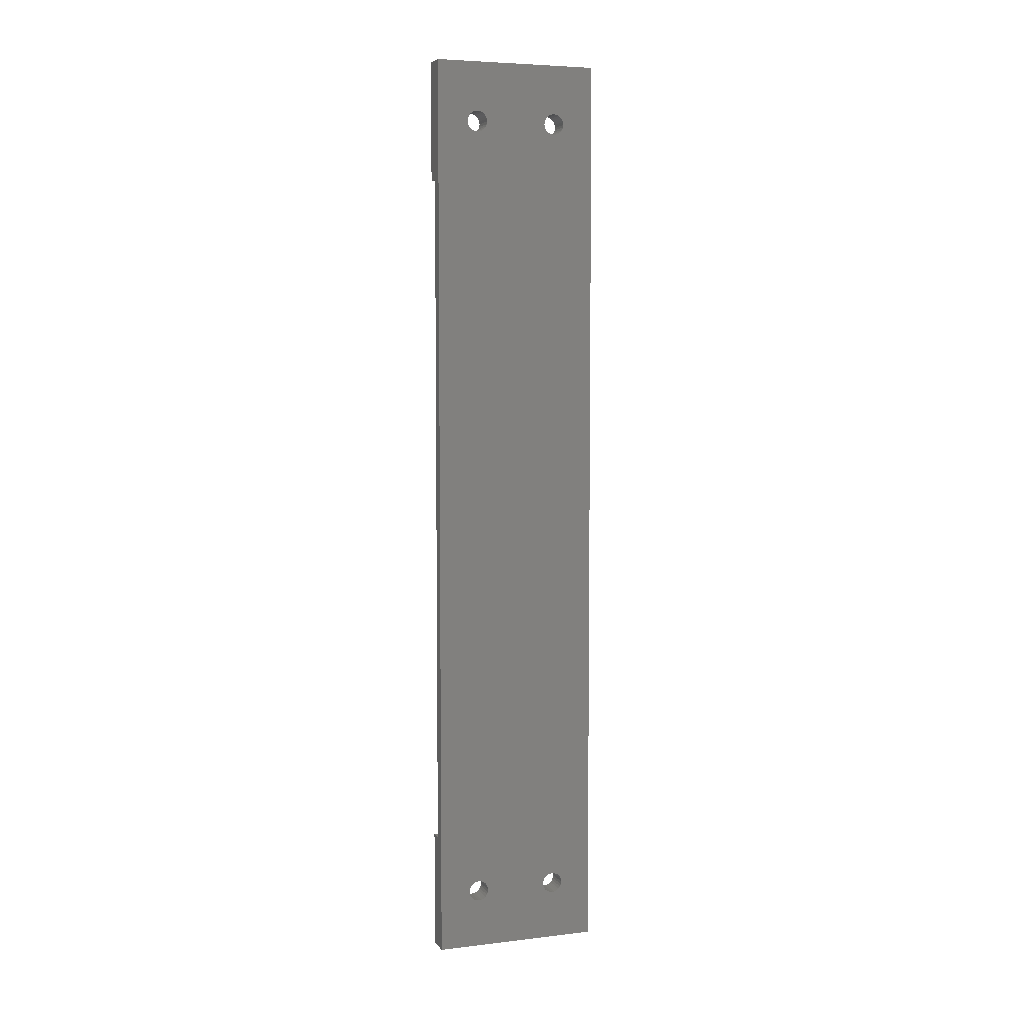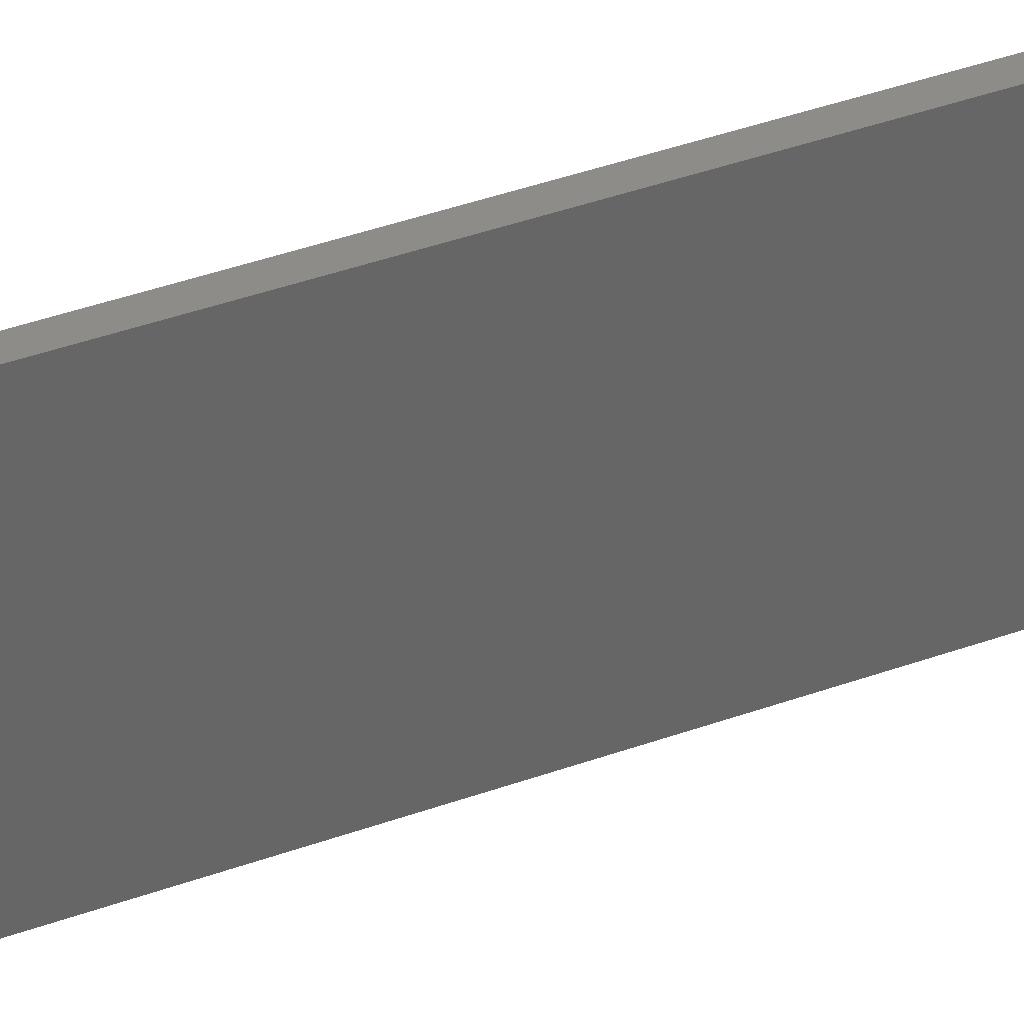
<metadata>
{"format":"stl","ext":"stl","renderer":"f3d","projection":"perspective","resolution":1024,"background":"white","views":[{"elev":5.6,"azim":70.2,"up":"+Y"},{"elev":37.4,"azim":-115.4,"up":"+Z"}]}
</metadata>
<code>
# stl→obj: 416 verts, 844 faces
v 4 155 0
v 0 135 0
v 0 155 0
v 2 135 0
v 2 20 0
v 0 0 0
v 0 20 0
v 4 0 0
v 0 143.3 7.453
v 4 143.2 7
v 0 143.2 7
v 4 143.3 7.453
v 4 144.1 8.516
v 0 143.8 8.237
v 0 144.1 8.516
v 4 143.8 8.237
v 4 145.9 8.516
v 0 145.5 8.69
v 0 145.9 8.516
v 4 145.5 8.69
v 4 144.5 8.69
v 0 144.5 8.69
v 0 143.5 7.875
v 4 143.5 7.875
v 4 146.2 8.237
v 0 146.5 7.875
v 4 146.5 7.875
v 0 146.2 8.237
v 4 143.3 6.547
v 0 143.3 6.547
v 0 145 8.75
v 4 145 8.75
v 0 146.7 7.453
v 4 146.7 7.453
v 0 7.102 21.78
v 0 7.102 20.22
v 0 7 21
v 0 7.402 22.5
v 0 7.402 19.5
v 0 7.879 18.88
v 0 7.879 23.12
v 0 8.5 23.6
v 0 8.25 21
v 0 8.31 21.45
v 0 8.484 21.88
v 0 8.763 22.24
v 0 9.224 23.9
v 0 9.125 22.52
v 0 9.547 22.69
v 0 10 24
v 0 10 22.75
v 0 10.78 23.9
v 0 10.45 22.69
v 0 10.88 22.52
v 0 11.5 23.6
v 0 11.24 22.24
v 0 11.52 21.88
v 0 12.12 23.12
v 0 11.69 21.45
v 0 11.75 21
v 0 12.12 18.88
v 0 12.6 19.5
v 0 12.6 22.5
v 0 12.9 20.22
v 0 12.9 21.78
v 0 13 21
v 0 8.5 18.4
v 0 8.31 20.55
v 0 8.484 20.12
v 0 8.763 19.76
v 0 9.224 18.1
v 0 9.125 19.48
v 0 9.547 19.31
v 0 10 18
v 0 10 19.25
v 0 10.45 19.31
v 0 10.78 18.1
v 0 10.87 19.48
v 0 11.5 18.4
v 0 11.24 19.76
v 0 11.52 20.12
v 0 11.69 20.55
v 4 146.5 21.88
v 0 146.7 21.45
v 4 146.7 21.45
v 0 146.5 21.88
v 4 10.45 5.31
v 0 10.87 5.484
v 0 10.45 5.31
v 4 10.87 5.484
v 4 10 5.25
v 0 10 5.25
v 4 8.763 5.763
v 0 9.125 5.484
v 0 8.763 5.763
v 4 9.125 5.484
v 0 8.484 6.125
v 4 8.484 6.125
v 0 9.547 5.31
v 4 9.547 5.31
v 4 11.75 7
v 0 11.69 6.547
v 4 11.69 6.547
v 0 11.75 7
v 4 11.69 7.453
v 0 11.69 7.453
v 4 11.52 6.125
v 0 11.24 5.763
v 4 11.24 5.763
v 0 11.52 6.125
v 4 11.24 8.237
v 0 10.88 8.516
v 0 11.24 8.237
v 4 10.88 8.516
v 4 10 8.75
v 0 9.547 8.69
v 0 10 8.75
v 4 9.547 8.69
v 0 8.31 6.547
v 4 8.31 6.547
v 4 11.52 7.875
v 0 11.52 7.875
v 0 9.125 8.516
v 4 9.125 8.516
v 4 10.45 8.69
v 0 10.45 8.69
v 0 8.763 8.237
v 4 8.484 7.875
v 0 8.484 7.875
v 4 8.763 8.237
v 4 8.31 7.453
v 0 8.31 7.453
v 4 8.25 7
v 0 8.25 7
v 4 146.5 6.125
v 0 146.2 5.763
v 4 146.2 5.763
v 0 146.5 6.125
v 4 145.5 5.31
v 0 145.9 5.484
v 0 145.5 5.31
v 4 145.9 5.484
v 0 143.5 6.125
v 4 143.8 5.763
v 0 143.8 5.763
v 4 143.5 6.125
v 4 146.8 7
v 0 146.7 6.547
v 4 146.7 6.547
v 0 146.8 7
v 4 144.5 5.31
v 0 145 5.25
v 0 144.5 5.31
v 4 145 5.25
v 4 144.1 5.484
v 0 144.1 5.484
v 4 145 22.75
v 0 144.5 22.69
v 0 145 22.75
v 4 144.5 22.69
v 4 146.2 22.24
v 0 145.9 22.52
v 0 146.2 22.24
v 4 145.9 22.52
v 4 145.5 22.69
v 0 145.5 22.69
v 0 143.8 22.24
v 4 143.5 21.88
v 0 143.5 21.88
v 4 143.8 22.24
v 0 20 28
v 2 20 25
v 0 20 25
v 2 20 28
v 0 155 28
v 4 155 28
v 0 3 3
v 0 3 25
v 0 20 3
v 0 0 28
v 4 0 28
v 4 11.75 21
v 4 146.8 21
v 4 10 22.75
v 4 9.547 22.69
v 4 9.125 22.52
v 4 8.763 22.24
v 4 8.484 21.88
v 4 8.31 21.45
v 4 8.25 21
v 4 10.45 22.69
v 4 10.88 22.52
v 4 11.24 22.24
v 4 11.52 21.88
v 4 11.69 21.45
v 4 144.1 22.52
v 4 143.3 21.45
v 4 143.2 21
v 4 143.3 20.55
v 4 143.5 20.12
v 4 143.8 19.76
v 4 144.1 19.48
v 4 144.5 19.31
v 4 145 19.25
v 4 145.5 19.31
v 4 145.9 19.48
v 4 146.2 19.76
v 4 146.5 20.12
v 4 146.7 20.55
v 4 8.31 20.55
v 4 8.484 20.12
v 4 8.763 19.76
v 4 9.125 19.48
v 4 9.547 19.31
v 4 10 19.25
v 4 10.45 19.31
v 4 10.87 19.48
v 4 11.24 19.76
v 4 11.52 20.12
v 4 11.69 20.55
v 2 135 25
v 2 142.1 21.78
v 2 135 3
v 2 142.4 22.5
v 2 142.9 23.12
v 2 143.5 23.6
v 2 144.2 23.9
v 2 152 25
v 2 142 21
v 2 145 24
v 2 145.8 23.9
v 2 146.5 23.6
v 2 147.1 23.12
v 2 147.6 22.5
v 2 147.9 21.78
v 2 148 21
v 2 148 7
v 2 144.2 4.102
v 2 152 3
v 2 143.5 4.402
v 2 142.9 4.879
v 2 142.4 5.5
v 2 142.1 6.224
v 2 142 7
v 2 145 4
v 2 145.8 4.102
v 2 146.5 4.402
v 2 147.1 4.879
v 2 147.6 5.5
v 2 147.9 6.224
v 2 142.1 20.22
v 2 142.1 7.776
v 2 142.4 19.5
v 2 142.4 8.5
v 2 142.9 18.88
v 2 142.9 9.121
v 2 143.5 18.4
v 2 143.5 9.598
v 2 144.2 18.1
v 2 144.2 9.898
v 2 145 18
v 2 145 10
v 2 145.8 18.1
v 2 145.8 9.898
v 2 146.5 18.4
v 2 146.5 9.598
v 2 147.1 18.88
v 2 147.1 9.121
v 2 147.6 19.5
v 2 147.6 8.5
v 2 147.9 20.22
v 2 147.9 7.776
v 2 3 25
v 2 7.102 21.78
v 2 3 3
v 2 7.402 22.5
v 2 7.879 23.12
v 2 8.5 23.6
v 2 9.224 23.9
v 2 10 24
v 2 7 21
v 2 10.78 23.9
v 2 11.5 23.6
v 2 12.12 23.12
v 2 12.6 22.5
v 2 12.9 21.78
v 2 13 21
v 2 13 7
v 2 135 28
v 2 20 3
v 2 10 4
v 2 9.224 4.102
v 2 8.5 4.402
v 2 7.879 4.879
v 2 7.402 5.5
v 2 7.102 6.224
v 2 7 7
v 2 10.78 4.102
v 2 11.5 4.402
v 2 12.12 4.879
v 2 12.6 5.5
v 2 12.9 6.224
v 2 7.102 20.22
v 2 7.102 7.776
v 2 7.402 19.5
v 2 7.402 8.5
v 2 7.879 18.88
v 2 7.879 9.121
v 2 8.5 18.4
v 2 8.5 9.598
v 2 9.224 18.1
v 2 9.224 9.898
v 2 10 18
v 2 10 10
v 2 10.78 18.1
v 2 10.78 9.898
v 2 11.5 18.4
v 2 11.5 9.598
v 2 12.12 18.88
v 2 12.12 9.121
v 2 12.6 19.5
v 2 12.6 8.5
v 2 12.9 20.22
v 2 12.9 7.776
v 0 135 3
v 0 143.3 21.45
v 0 143.2 21
v 0 144.1 22.52
v 0 135 28
v 0 143.3 20.55
v 0 142.1 7.776
v 0 142.1 6.224
v 0 142 7
v 0 142.4 8.5
v 0 142.4 5.5
v 0 142.9 9.121
v 0 142.9 4.879
v 0 143.5 9.598
v 0 144.2 9.898
v 0 145 10
v 0 145.8 9.898
v 0 146.5 9.598
v 0 147.1 9.121
v 0 143.5 4.402
v 0 144.2 4.102
v 0 145 4
v 0 145.8 4.102
v 0 146.5 4.402
v 0 147.1 4.879
v 0 147.6 8.5
v 0 147.6 5.5
v 0 147.9 7.776
v 0 147.9 6.224
v 0 148 7
v 0 146.2 19.76
v 0 145.9 19.48
v 0 146.5 20.12
v 0 146.7 20.55
v 0 144.1 19.48
v 0 143.8 19.76
v 0 145 19.25
v 0 144.5 19.31
v 0 143.5 20.12
v 0 146.8 21
v 0 145.5 19.31
v 0 7.402 5.5
v 0 7.102 6.224
v 0 12.12 9.121
v 0 11.5 9.598
v 0 10.78 4.102
v 0 11.5 4.402
v 0 12.9 7.776
v 0 13 7
v 0 9.224 4.102
v 0 10 4
v 0 10.78 9.898
v 0 8.5 9.598
v 0 7.879 9.121
v 0 7 7
v 0 7.879 4.879
v 0 8.5 4.402
v 0 10 10
v 0 9.224 9.898
v 0 12.9 6.224
v 0 12.12 4.879
v 0 12.6 5.5
v 0 12.6 8.5
v 0 7.402 8.5
v 0 7.102 7.776
v 0 142.1 21.78
v 0 142.1 20.22
v 0 142 21
v 0 142.4 22.5
v 0 142.4 19.5
v 0 142.9 23.12
v 0 142.9 18.88
v 0 143.5 23.6
v 0 144.2 23.9
v 0 145 24
v 0 145.8 23.9
v 0 146.5 23.6
v 0 147.1 23.12
v 0 143.5 18.4
v 0 144.2 18.1
v 0 145 18
v 0 145.8 18.1
v 0 146.5 18.4
v 0 147.1 18.88
v 0 147.6 22.5
v 0 147.6 19.5
v 0 147.9 21.78
v 0 147.9 20.22
v 0 148 21
v 0 152 3
v 0 135 25
v 0 152 25
f 1 2 3
f 2 1 4
f 4 1 5
f 5 6 7
f 6 5 8
f 8 5 1
f 9 10 11
f 10 9 12
f 13 14 15
f 14 13 16
f 17 18 19
f 18 17 20
f 21 15 22
f 15 21 13
f 23 12 9
f 12 23 24
f 25 26 27
f 26 25 28
f 11 29 30
f 29 11 10
f 14 24 23
f 24 14 16
f 20 31 18
f 31 20 32
f 25 19 28
f 19 25 17
f 32 22 31
f 22 32 21
f 27 33 34
f 33 27 26
f 35 36 37
f 36 35 38
f 36 38 39
f 39 38 40
f 40 38 41
f 40 41 42
f 40 42 43
f 43 42 44
f 44 42 45
f 45 42 46
f 46 42 47
f 46 47 48
f 48 47 49
f 49 47 50
f 49 50 51
f 51 50 52
f 51 52 53
f 53 52 54
f 54 52 55
f 54 55 56
f 56 55 57
f 57 55 58
f 57 58 59
f 59 58 60
f 60 58 61
f 61 58 62
f 62 58 63
f 62 63 64
f 64 63 65
f 64 65 66
f 43 67 40
f 67 43 68
f 67 68 69
f 67 69 70
f 67 70 71
f 71 70 72
f 71 72 73
f 71 73 74
f 74 73 75
f 74 75 76
f 74 76 77
f 77 76 78
f 77 78 79
f 79 78 80
f 79 80 81
f 79 81 61
f 61 81 82
f 61 82 60
f 83 84 85
f 84 83 86
f 87 88 89
f 88 87 90
f 91 89 92
f 89 91 87
f 93 94 95
f 94 93 96
f 97 93 95
f 93 97 98
f 96 99 94
f 99 96 100
f 101 102 103
f 102 101 104
f 105 104 101
f 104 105 106
f 107 108 109
f 108 107 110
f 103 110 107
f 110 103 102
f 90 108 88
f 108 90 109
f 100 92 99
f 92 100 91
f 111 112 113
f 112 111 114
f 115 116 117
f 116 115 118
f 119 98 97
f 98 119 120
f 121 106 105
f 106 121 122
f 118 123 116
f 123 118 124
f 125 117 126
f 117 125 115
f 127 128 129
f 128 127 130
f 129 131 132
f 131 129 128
f 114 126 112
f 126 114 125
f 132 133 134
f 133 132 131
f 124 127 123
f 127 124 130
f 111 122 121
f 122 111 113
f 134 120 119
f 120 134 133
f 135 136 137
f 136 135 138
f 139 140 141
f 140 139 142
f 143 144 145
f 144 143 146
f 147 148 149
f 148 147 150
f 151 152 153
f 152 151 154
f 155 153 156
f 153 155 151
f 149 138 135
f 138 149 148
f 144 156 145
f 156 144 155
f 154 141 152
f 141 154 139
f 34 150 147
f 150 34 33
f 142 136 140
f 136 142 137
f 30 146 143
f 146 30 29
f 157 158 159
f 158 157 160
f 161 162 163
f 162 161 164
f 165 159 166
f 159 165 157
f 167 168 169
f 168 167 170
f 171 172 173
f 172 171 174
f 175 1 3
f 1 175 176
f 6 177 7
f 177 6 178
f 7 177 179
f 180 178 6
f 178 180 171
f 178 171 173
f 8 120 181
f 120 8 98
f 98 8 93
f 93 8 96
f 96 8 100
f 100 8 91
f 91 8 1
f 181 120 133
f 91 1 87
f 87 1 90
f 90 1 109
f 109 1 107
f 107 1 103
f 103 1 101
f 101 1 182
f 182 1 155
f 182 155 144
f 182 144 146
f 182 146 29
f 182 29 10
f 155 1 151
f 151 1 154
f 154 1 139
f 139 1 142
f 142 1 137
f 137 1 135
f 135 1 149
f 149 1 147
f 147 1 183
f 181 184 176
f 184 181 185
f 185 181 186
f 186 181 187
f 187 181 188
f 188 181 189
f 189 181 190
f 190 181 133
f 176 184 191
f 176 191 192
f 176 192 193
f 176 193 194
f 176 194 195
f 176 195 182
f 176 182 196
f 196 182 170
f 170 182 168
f 168 182 197
f 197 182 198
f 198 182 10
f 176 196 160
f 176 160 157
f 176 157 165
f 176 165 164
f 176 164 161
f 176 161 83
f 176 83 85
f 176 85 183
f 176 183 1
f 12 198 10
f 198 12 199
f 199 12 24
f 199 24 200
f 200 24 16
f 200 16 201
f 201 16 13
f 201 13 202
f 202 13 21
f 202 21 203
f 203 21 32
f 203 32 204
f 204 32 20
f 204 20 205
f 205 20 17
f 205 17 206
f 206 17 25
f 206 25 207
f 207 25 27
f 207 27 208
f 208 27 34
f 208 34 209
f 209 34 147
f 209 147 183
f 131 190 133
f 190 131 210
f 210 131 128
f 210 128 211
f 211 128 130
f 211 130 212
f 212 130 124
f 212 124 213
f 213 124 118
f 213 118 214
f 214 118 215
f 215 118 115
f 215 115 125
f 215 125 216
f 216 125 217
f 217 125 114
f 217 114 218
f 218 114 111
f 218 111 219
f 219 111 121
f 219 121 220
f 220 121 105
f 220 105 101
f 220 101 182
f 181 6 8
f 6 181 180
f 221 222 223
f 222 221 224
f 224 221 225
f 225 221 226
f 226 221 227
f 227 221 228
f 223 222 229
f 227 228 230
f 230 228 231
f 231 228 232
f 232 228 233
f 233 228 234
f 234 228 235
f 235 228 236
f 236 228 237
f 223 238 239
f 238 223 240
f 240 223 241
f 241 223 242
f 242 223 243
f 243 223 244
f 244 223 229
f 239 238 245
f 239 245 246
f 239 246 247
f 239 247 248
f 239 248 249
f 239 249 250
f 239 250 237
f 239 237 228
f 251 244 229
f 244 251 252
f 252 251 253
f 252 253 254
f 254 253 255
f 254 255 256
f 256 255 257
f 256 257 258
f 258 257 259
f 258 259 260
f 260 259 261
f 260 261 262
f 262 261 263
f 262 263 264
f 264 263 265
f 264 265 266
f 266 265 267
f 266 267 268
f 268 267 269
f 268 269 270
f 270 269 271
f 270 271 272
f 272 271 236
f 272 236 237
f 273 274 275
f 274 273 276
f 276 273 277
f 277 273 278
f 278 273 279
f 279 273 280
f 280 273 172
f 275 274 281
f 280 172 282
f 282 172 283
f 283 172 284
f 284 172 285
f 285 172 286
f 286 172 287
f 287 172 288
f 289 172 174
f 172 289 290
f 290 289 5
f 5 289 4
f 4 289 221
f 4 221 223
f 275 291 290
f 291 275 292
f 292 275 293
f 293 275 294
f 294 275 295
f 295 275 296
f 296 275 297
f 297 275 281
f 290 291 298
f 290 298 299
f 290 299 300
f 290 300 301
f 290 301 302
f 290 302 288
f 290 288 172
f 303 297 281
f 297 303 304
f 304 303 305
f 304 305 306
f 306 305 307
f 306 307 308
f 308 307 309
f 308 309 310
f 310 309 311
f 310 311 312
f 312 311 313
f 312 313 314
f 314 313 315
f 314 315 316
f 316 315 317
f 316 317 318
f 318 317 319
f 318 319 320
f 320 319 321
f 320 321 322
f 322 321 323
f 322 323 324
f 324 323 287
f 324 287 288
f 223 2 4
f 2 223 325
f 277 38 276
f 38 277 41
f 274 37 281
f 37 274 35
f 64 321 62
f 321 64 323
f 279 50 47
f 50 279 280
f 313 71 74
f 71 313 311
f 303 39 305
f 39 303 36
f 311 67 71
f 67 311 309
f 278 47 42
f 47 278 279
f 305 40 307
f 40 305 39
f 58 285 63
f 285 58 284
f 282 55 52
f 55 282 283
f 277 42 41
f 42 277 278
f 62 319 61
f 319 62 321
f 315 74 77
f 74 315 313
f 66 323 64
f 323 66 287
f 281 36 303
f 36 281 37
f 317 77 79
f 77 317 315
f 319 79 61
f 79 319 317
f 283 58 55
f 58 283 284
f 276 35 274
f 35 276 38
f 309 40 67
f 40 309 307
f 63 286 65
f 286 63 285
f 280 52 50
f 52 280 282
f 326 198 327
f 198 326 197
f 160 328 158
f 328 160 196
f 181 171 180
f 171 181 174
f 174 181 289
f 289 175 329
f 175 289 176
f 176 289 181
f 196 167 328
f 167 196 170
f 164 166 162
f 166 164 165
f 327 199 330
f 199 327 198
f 161 86 83
f 86 161 163
f 169 197 326
f 197 169 168
f 331 332 333
f 332 331 334
f 332 334 335
f 335 334 336
f 335 336 337
f 337 336 338
f 337 338 11
f 11 338 9
f 9 338 23
f 23 338 14
f 14 338 339
f 14 339 15
f 15 339 22
f 22 339 340
f 22 340 31
f 31 340 341
f 31 341 18
f 18 341 19
f 19 341 342
f 19 342 28
f 28 342 26
f 26 342 343
f 26 343 33
f 33 343 150
f 11 344 337
f 344 11 30
f 344 30 143
f 344 143 145
f 344 145 345
f 345 145 156
f 345 156 153
f 345 153 346
f 346 153 152
f 346 152 141
f 346 141 347
f 347 141 140
f 347 140 348
f 348 140 136
f 348 136 138
f 348 138 349
f 349 138 148
f 349 148 150
f 349 150 343
f 349 343 350
f 349 350 351
f 351 350 352
f 351 352 353
f 353 352 354
f 179 5 7
f 5 179 290
f 206 355 356
f 355 206 207
f 209 357 208
f 357 209 358
f 201 359 360
f 359 201 202
f 203 361 362
f 361 203 204
f 193 57 194
f 57 193 56
f 363 201 360
f 201 363 200
f 183 358 209
f 358 183 364
f 44 190 43
f 190 44 189
f 205 356 365
f 356 205 206
f 43 210 68
f 210 43 190
f 85 364 183
f 364 85 84
f 208 355 207
f 355 208 357
f 330 200 363
f 200 330 199
f 186 46 48
f 46 186 187
f 204 365 361
f 365 204 205
f 202 362 359
f 362 202 203
f 296 366 295
f 366 296 367
f 318 368 369
f 368 318 320
f 299 370 371
f 370 299 298
f 372 288 373
f 288 372 324
f 291 374 375
f 374 291 292
f 316 369 376
f 369 316 318
f 308 377 378
f 377 308 310
f 297 367 296
f 367 297 379
f 293 380 381
f 380 293 294
f 314 376 382
f 376 314 316
f 295 380 294
f 380 295 366
f 312 382 383
f 382 312 314
f 373 302 384
f 302 373 288
f 292 381 374
f 381 292 293
f 298 375 370
f 375 298 291
f 300 371 385
f 371 300 299
f 386 300 385
f 300 386 301
f 387 324 372
f 324 387 322
f 368 322 387
f 322 368 320
f 310 383 377
f 383 310 312
f 308 388 306
f 388 308 378
f 306 389 304
f 389 306 388
f 304 379 297
f 379 304 389
f 384 301 386
f 301 384 302
f 390 391 392
f 391 390 393
f 391 393 394
f 394 393 395
f 394 395 396
f 396 395 397
f 396 397 327
f 327 397 326
f 326 397 169
f 169 397 167
f 167 397 398
f 167 398 328
f 328 398 158
f 158 398 399
f 158 399 159
f 159 399 400
f 159 400 166
f 166 400 162
f 162 400 401
f 162 401 163
f 163 401 86
f 86 401 402
f 86 402 84
f 84 402 364
f 327 403 396
f 403 327 330
f 403 330 363
f 403 363 360
f 403 360 404
f 404 360 359
f 404 359 362
f 404 362 405
f 405 362 361
f 405 361 365
f 405 365 406
f 406 365 356
f 406 356 407
f 407 356 355
f 407 355 357
f 407 357 408
f 408 357 358
f 408 358 364
f 408 364 402
f 408 402 409
f 408 409 410
f 410 409 411
f 410 411 412
f 412 411 413
f 69 212 70
f 212 69 211
f 213 73 72
f 73 213 214
f 68 211 69
f 211 68 210
f 182 82 220
f 82 182 60
f 220 81 219
f 81 220 82
f 185 48 49
f 48 185 186
f 194 59 195
f 59 194 57
f 46 188 45
f 188 46 187
f 45 189 44
f 189 45 188
f 192 53 54
f 53 192 191
f 214 75 73
f 75 214 215
f 184 49 51
f 49 184 185
f 191 51 53
f 51 191 184
f 216 78 76
f 78 216 217
f 212 72 70
f 72 212 213
f 219 80 218
f 80 219 81
f 215 76 75
f 76 215 216
f 217 80 78
f 80 217 218
f 193 54 56
f 54 193 192
f 195 60 182
f 60 195 59
f 65 287 66
f 287 65 286
f 275 179 177
f 179 275 290
f 178 275 177
f 275 178 273
f 172 178 173
f 178 172 273
f 389 367 379
f 367 389 388
f 367 388 366
f 366 388 380
f 380 388 378
f 380 378 377
f 380 377 134
f 134 377 132
f 132 377 129
f 129 377 127
f 127 377 383
f 127 383 123
f 123 383 116
f 116 383 382
f 116 382 117
f 117 382 376
f 117 376 126
f 126 376 112
f 112 376 369
f 112 369 113
f 113 369 122
f 122 369 368
f 122 368 106
f 106 368 104
f 104 368 385
f 385 368 386
f 386 368 387
f 386 387 384
f 384 387 372
f 384 372 373
f 134 381 380
f 381 134 119
f 381 119 97
f 381 97 95
f 381 95 374
f 374 95 94
f 374 94 99
f 374 99 375
f 375 99 92
f 375 92 89
f 375 89 370
f 370 89 88
f 370 88 371
f 371 88 108
f 371 108 110
f 371 110 385
f 385 110 102
f 385 102 104
f 259 403 404
f 403 259 257
f 265 406 407
f 406 265 263
f 263 405 406
f 405 263 261
f 267 407 408
f 407 267 265
f 410 267 408
f 267 410 269
f 223 414 325
f 414 223 239
f 228 415 416
f 415 228 221
f 228 414 239
f 414 228 416
f 251 394 253
f 394 251 391
f 253 396 255
f 396 253 394
f 257 396 403
f 396 257 255
f 261 404 405
f 404 261 259
f 266 343 342
f 343 266 268
f 230 400 399
f 400 230 231
f 343 270 350
f 270 343 268
f 226 398 397
f 398 226 227
f 409 235 411
f 235 409 234
f 225 397 395
f 397 225 226
f 224 390 222
f 390 224 393
f 222 392 229
f 392 222 390
f 247 347 348
f 347 247 246
f 248 348 349
f 348 248 247
f 351 248 349
f 248 351 249
f 354 250 353
f 250 354 237
f 350 272 352
f 272 350 270
f 264 342 341
f 342 264 266
f 229 391 251
f 391 229 392
f 262 341 340
f 341 262 264
f 260 340 339
f 340 260 262
f 258 339 338
f 339 258 260
f 256 338 336
f 338 256 258
f 256 334 254
f 334 256 336
f 231 401 400
f 401 231 232
f 412 269 410
f 269 412 271
f 353 249 351
f 249 353 250
f 352 237 354
f 237 352 272
f 227 399 398
f 399 227 230
f 225 393 224
f 393 225 395
f 411 236 413
f 236 411 235
f 254 331 252
f 331 254 334
f 252 333 244
f 333 252 331
f 413 271 412
f 271 413 236
f 232 402 401
f 402 232 233
f 402 234 409
f 234 402 233
f 243 335 242
f 335 243 332
f 244 332 243
f 332 244 333
f 245 345 346
f 345 245 238
f 242 337 241
f 337 242 335
f 238 344 345
f 344 238 240
f 246 346 347
f 346 246 245
f 240 337 344
f 337 240 241
f 289 415 221
f 415 289 329
f 175 415 329
f 415 175 416
f 416 175 414
f 414 2 325
f 2 414 3
f 3 414 175

</code>
